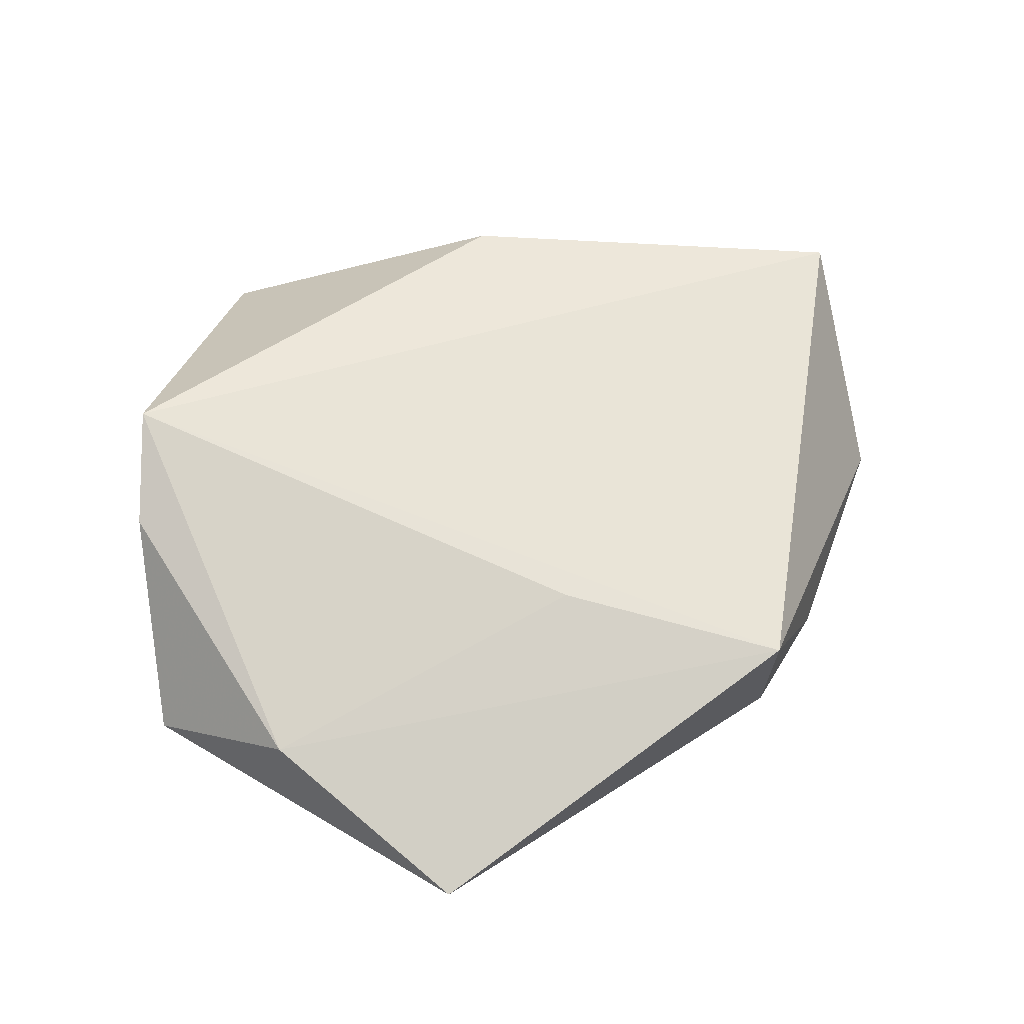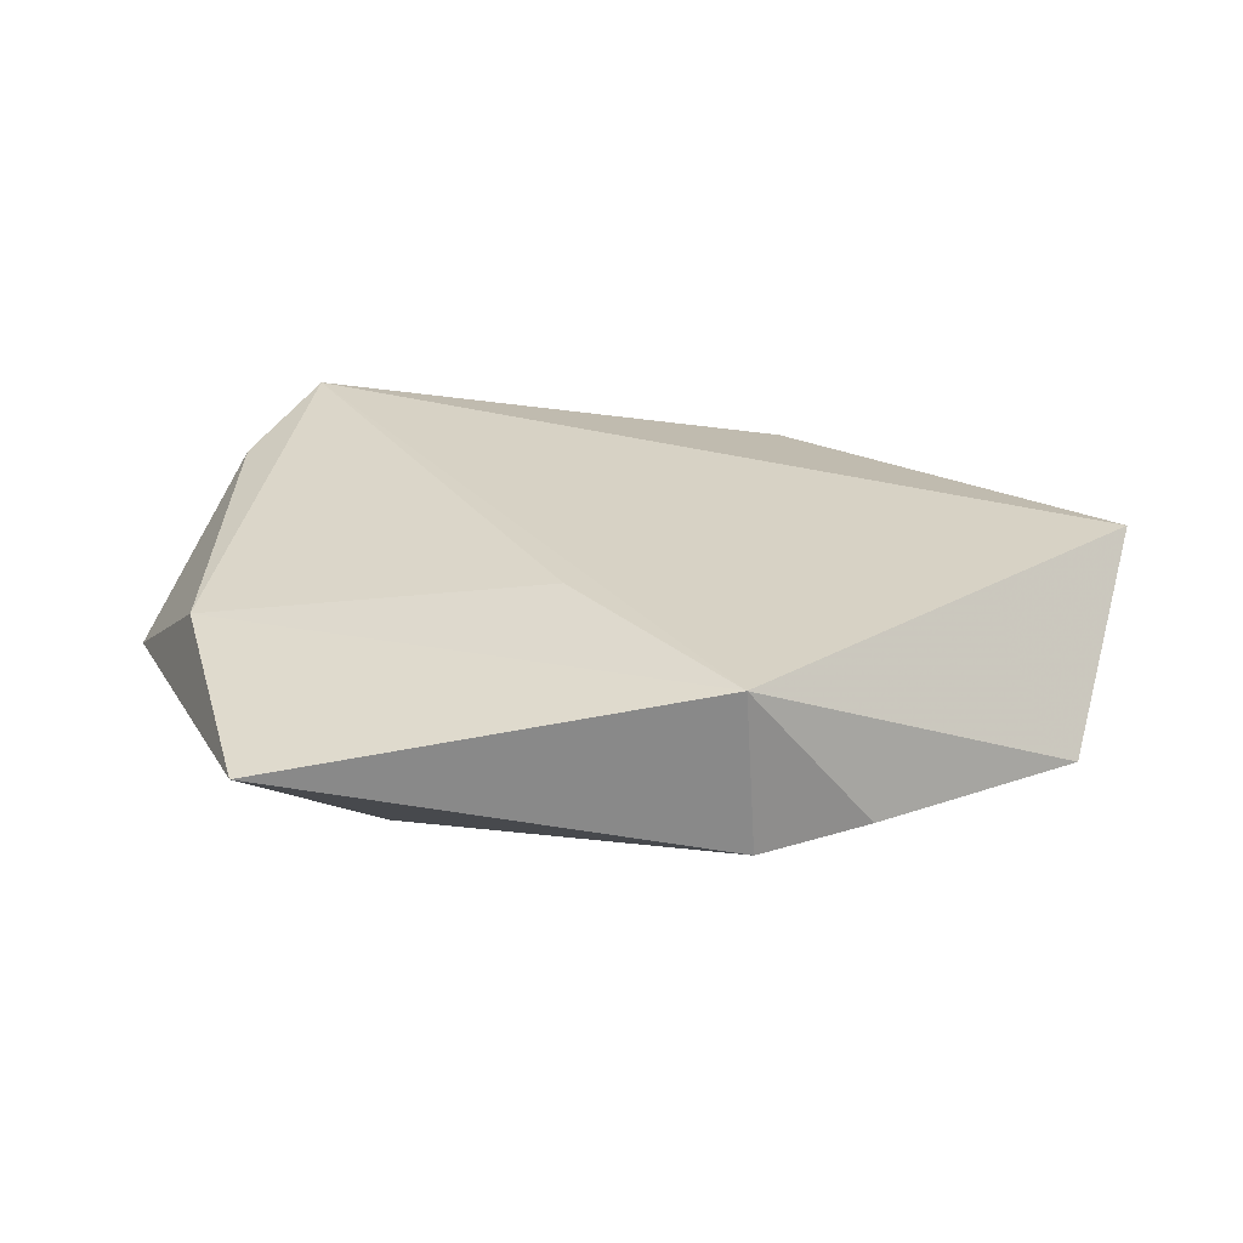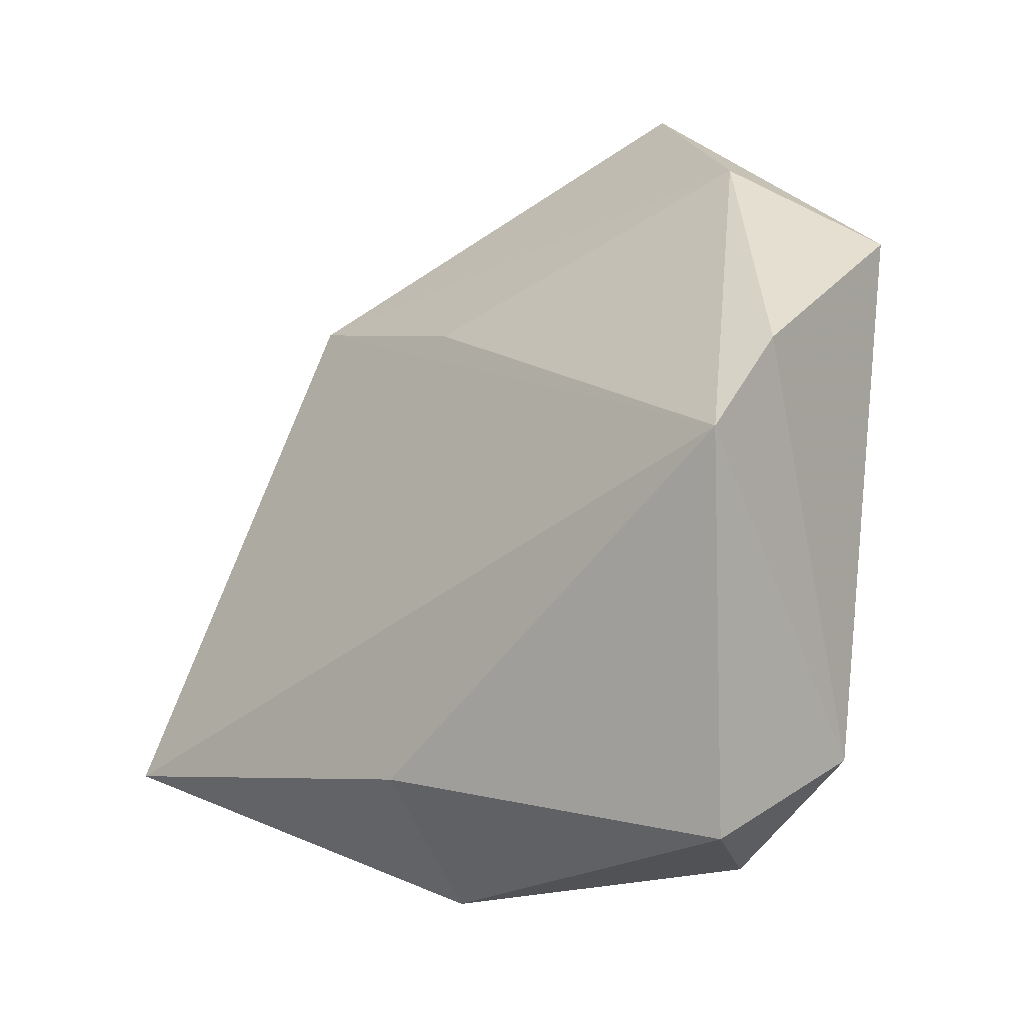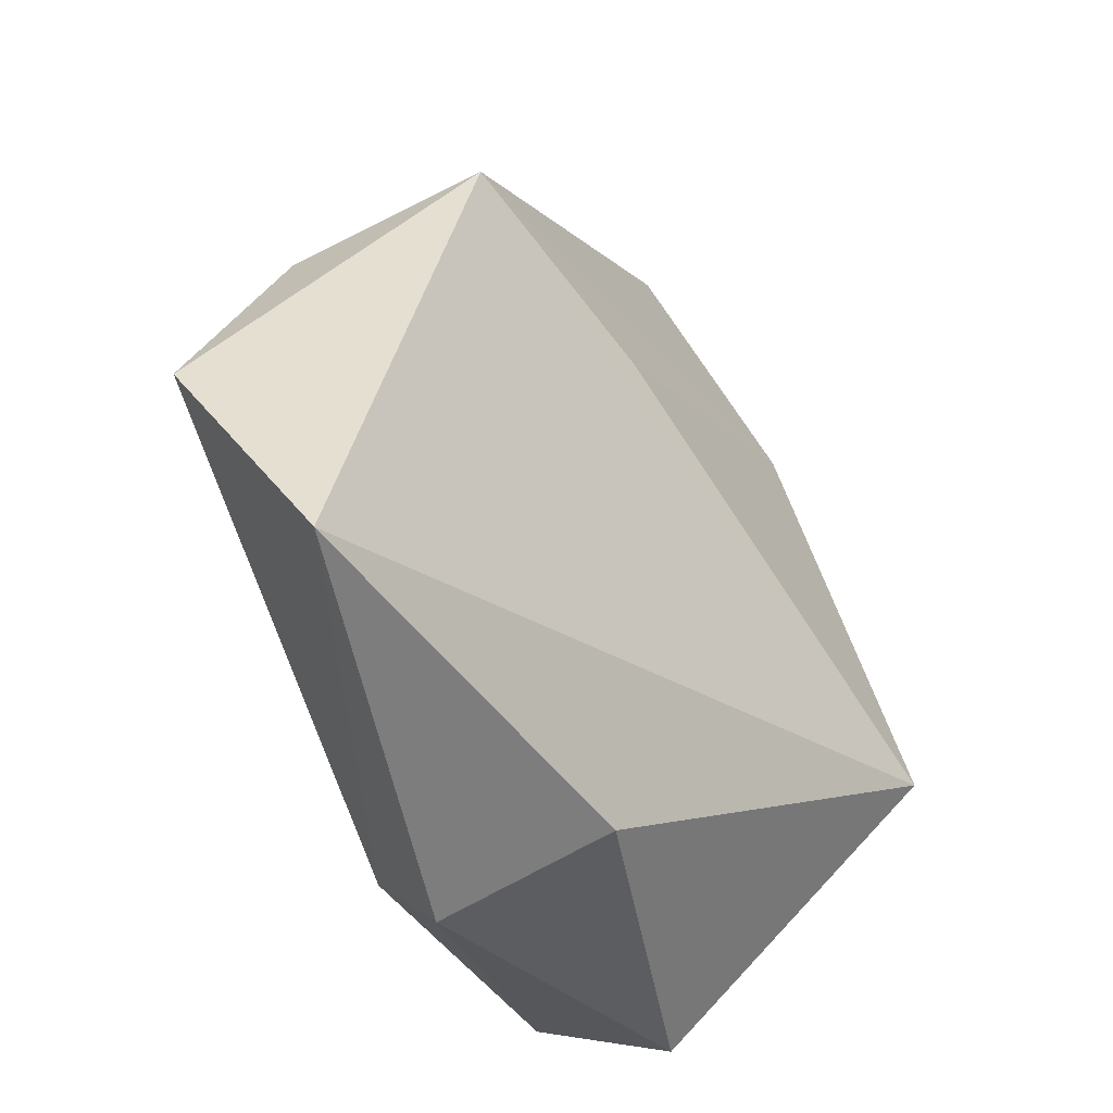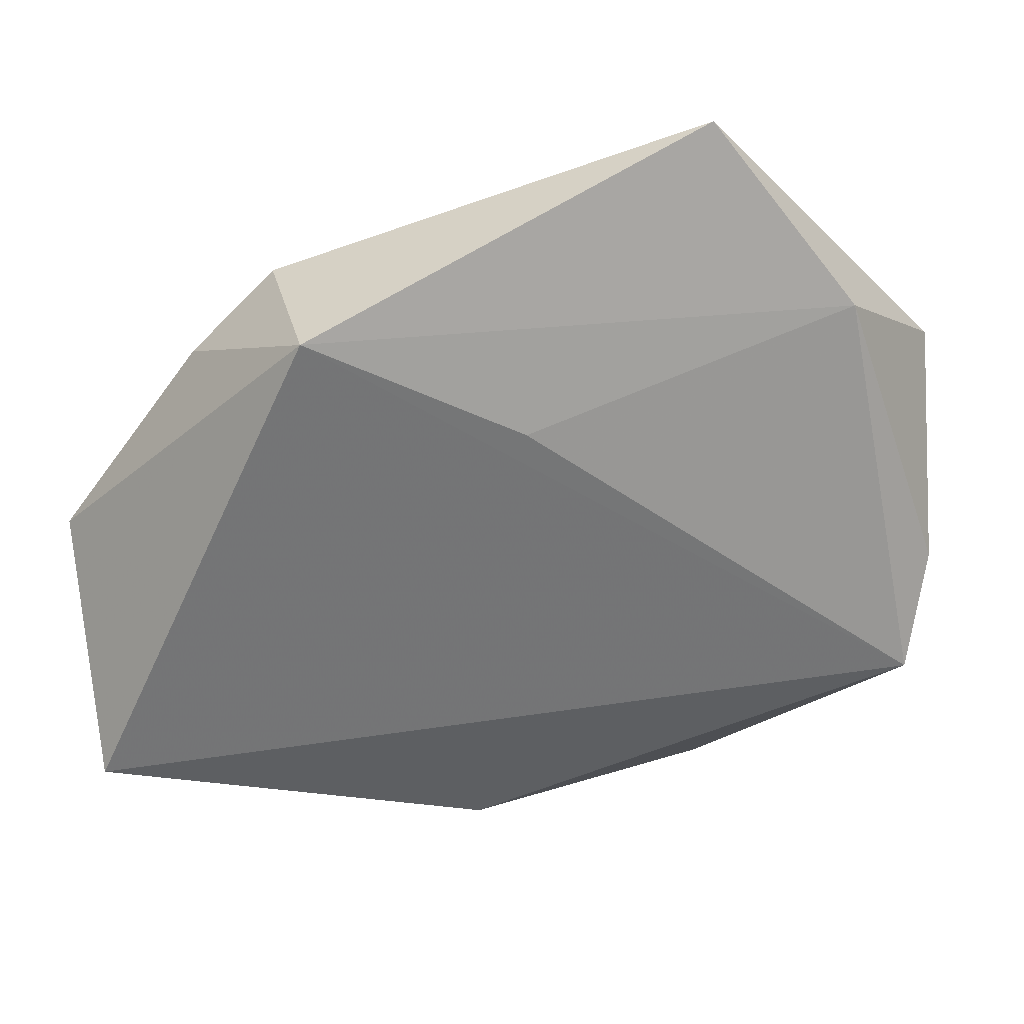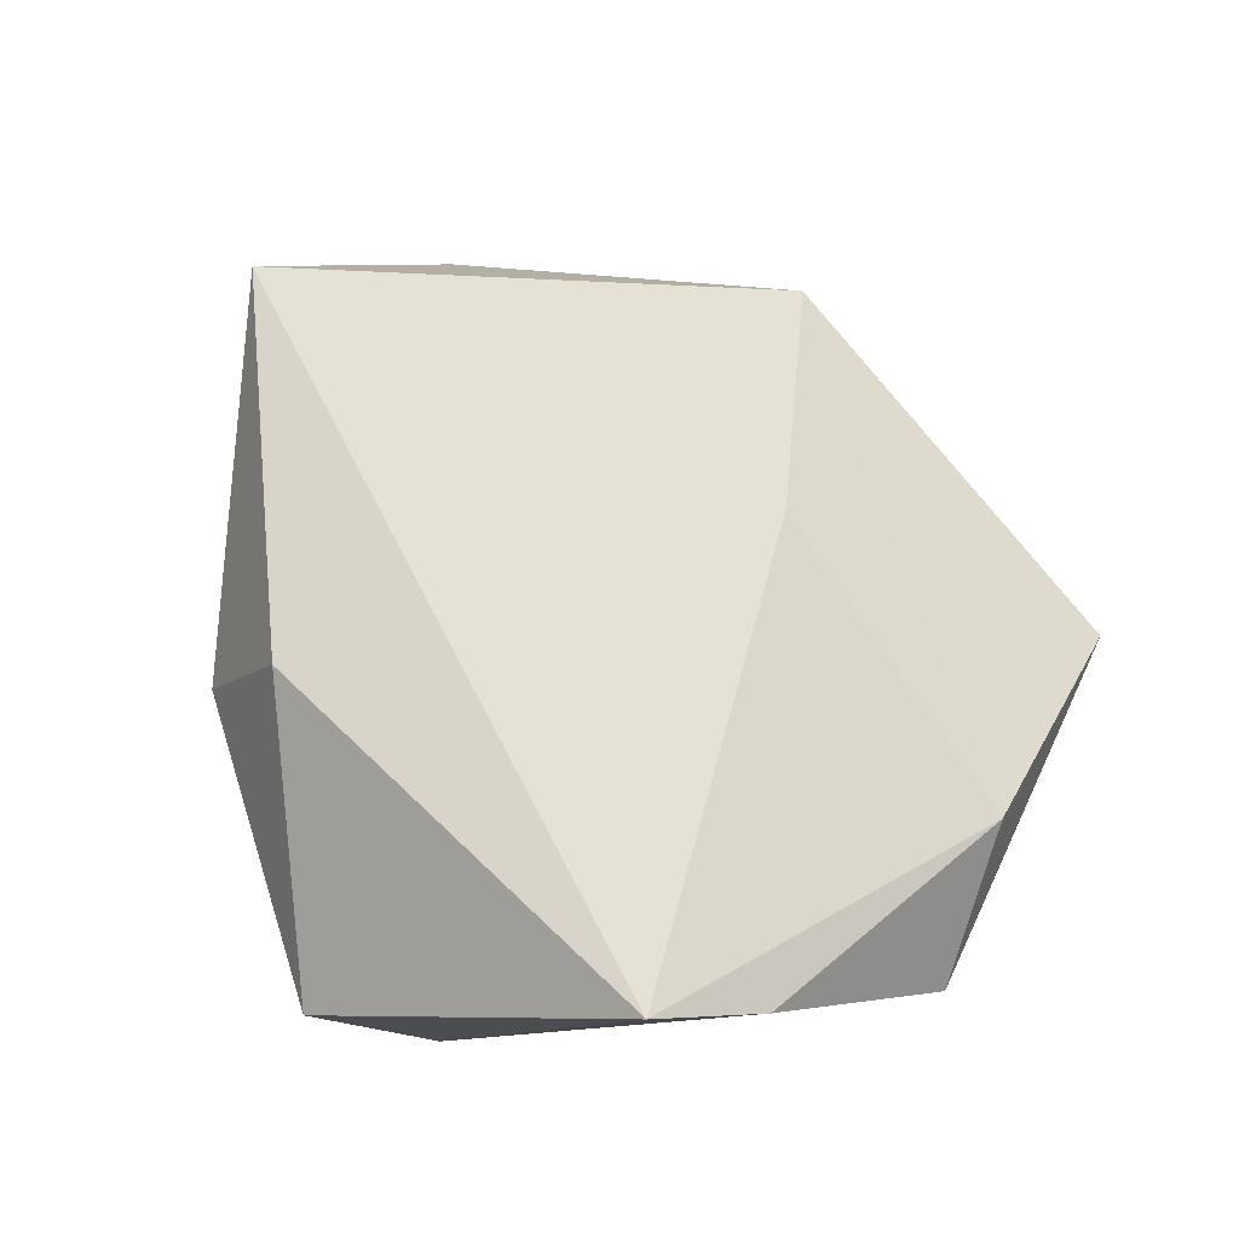
<metadata>
{"format":"obj","ext":"obj","renderer":"f3d","projection":"perspective","resolution":1024,"background":"white","views":[{"elev":58.9,"azim":163.0,"up":"+Z"},{"elev":20.2,"azim":-160.2,"up":"+Z"},{"elev":-31.6,"azim":41.6,"up":"+Y"},{"elev":-27.5,"azim":-54.6,"up":"+Y"},{"elev":39.4,"azim":-13.0,"up":"+Y"},{"elev":73.0,"azim":66.0,"up":"+Z"}]}
</metadata>
<code>
v -0.004319 0.0228 0.01181
v 0.01804 0.04951 -0.0009219
v 0.01423 -0.03887 -0.01371
v -0.02659 0.03539 0.008459
v 0.04137 -0.0002961 0.01394
v -0.0516 -0.01649 0.01077
v -0.01074 -0.03029 -0.01476
v 0.01461 0.02338 -0.0157
v 0.03778 -0.0116 0.01919
v 0.02079 -0.04147 -0.001659
v 0.01037 -0.02323 -0.0166
v -0.02688 0.03319 -0.008609
v -0.009962 -0.03058 0.01261
v 0.02671 -0.0301 -0.01528
v -0.05148 0.004832 -0.00716
v 0.04475 0.01849 -0.002092
v 0.03241 0.02976 0.006568
v -0.03611 0.02508 -0.007413
v -0.01525 -0.0376 -0.003955
f 4 6 9
f 15 6 4
f 14 9 10
f 4 9 1
f 6 15 7
f 4 2 12
f 13 9 6
f 13 10 9
f 17 16 2
f 17 1 9
f 17 2 4
f 4 1 17
f 14 10 3
f 6 7 19
f 19 13 6
f 10 13 19
f 19 3 10
f 7 3 19
f 18 15 4
f 4 12 18
f 18 12 15
f 8 7 15
f 15 12 8
f 8 12 2
f 8 16 14
f 2 16 8
f 5 17 9
f 16 17 5
f 5 9 14
f 14 16 5
f 11 8 14
f 7 8 11
f 14 3 11
f 11 3 7

</code>
